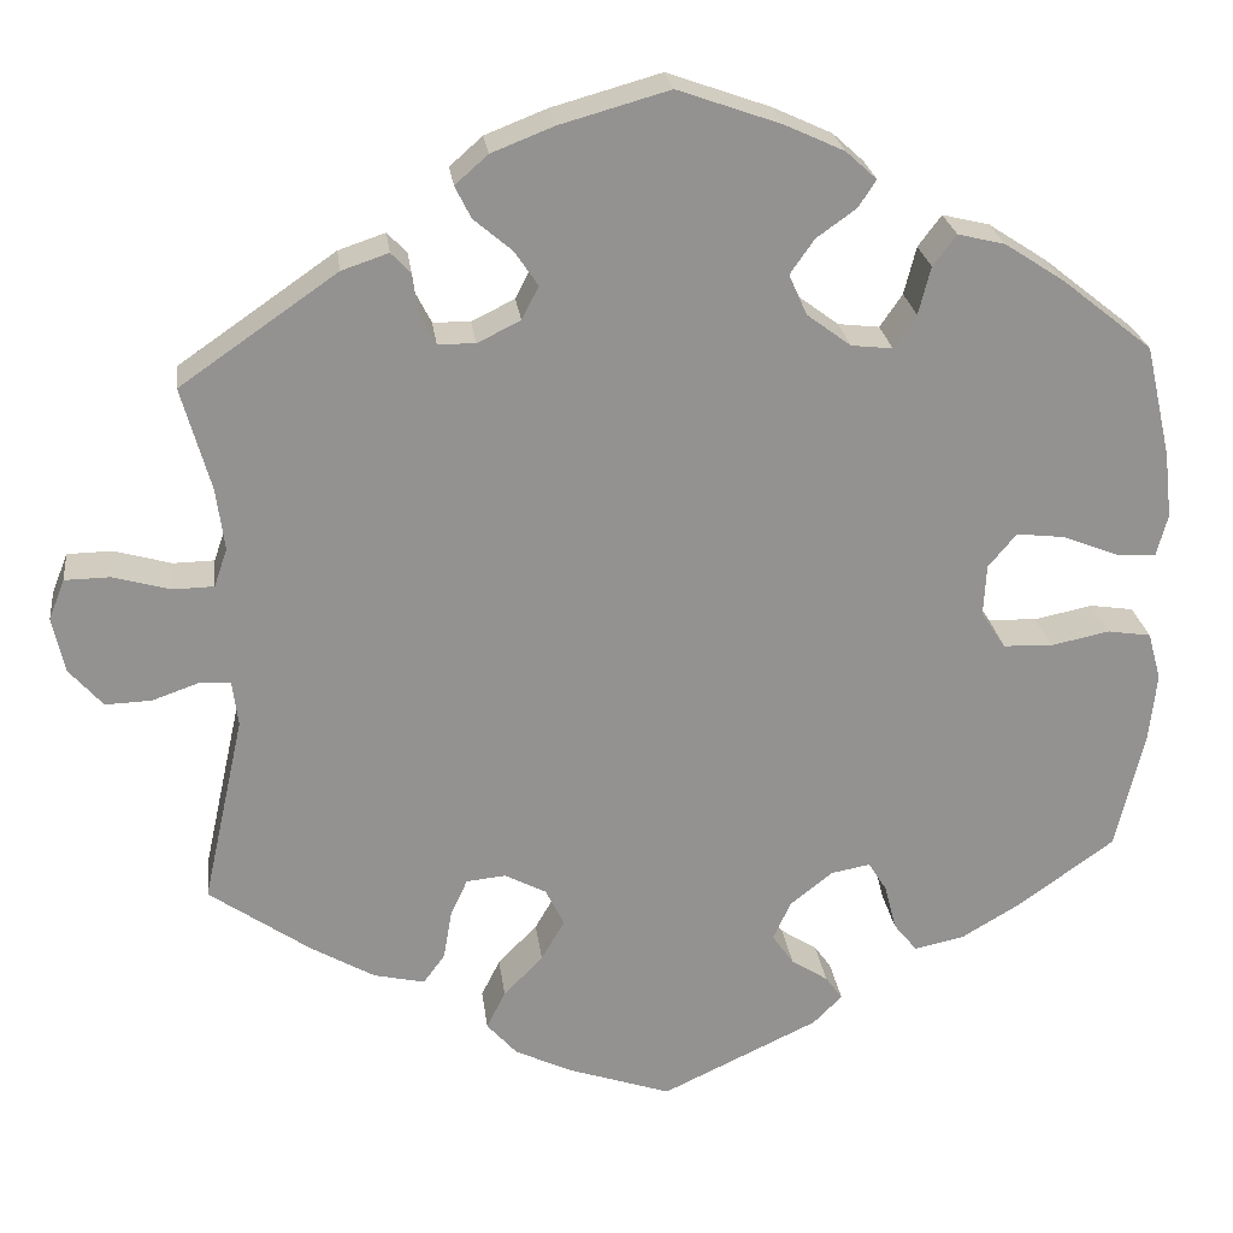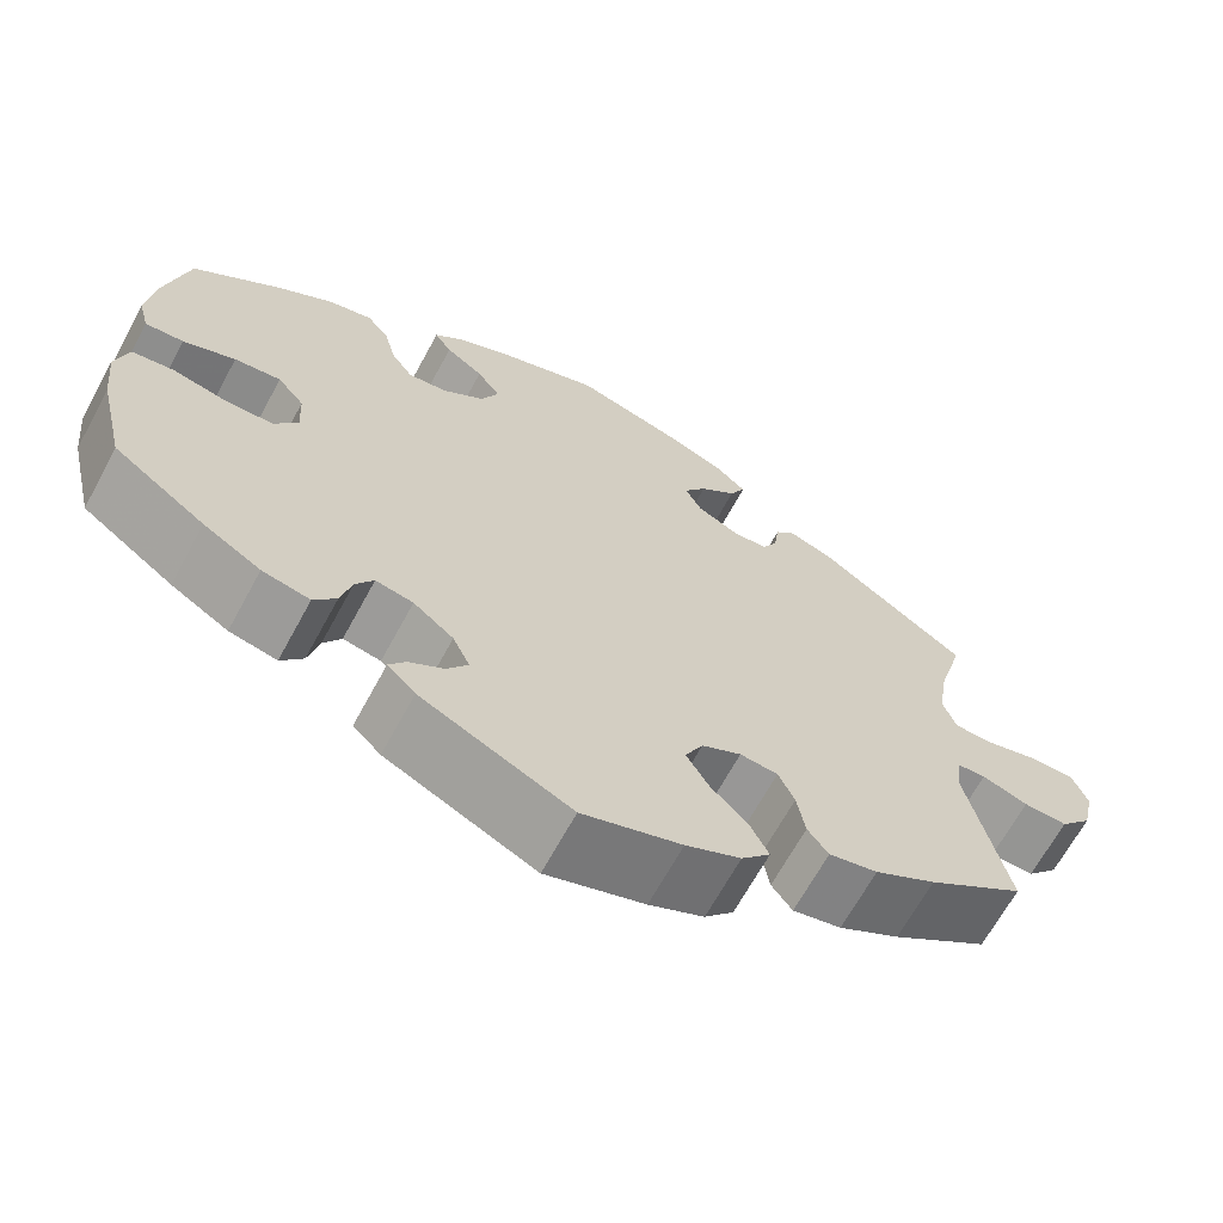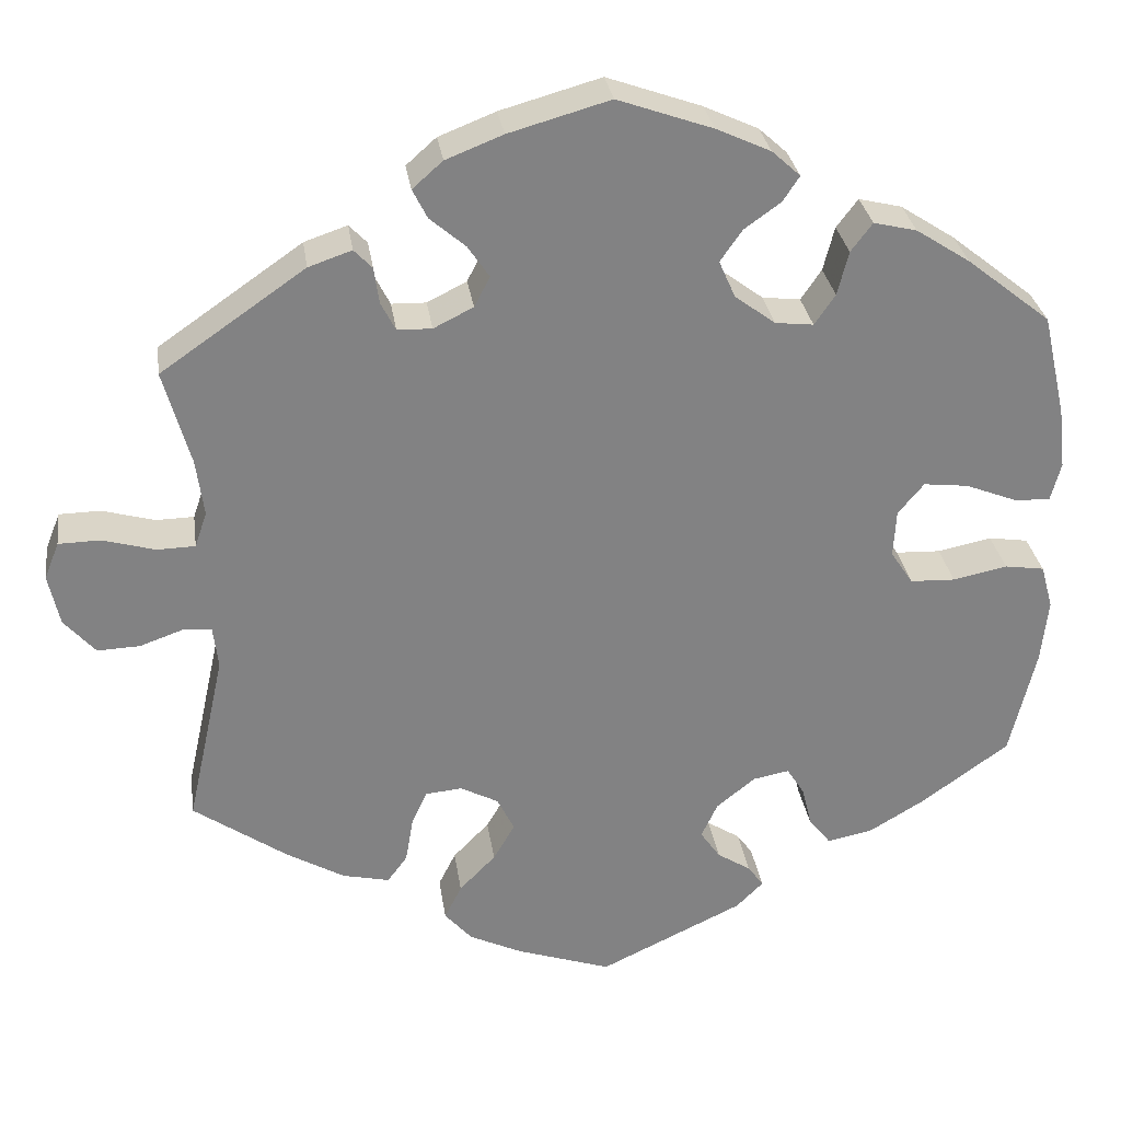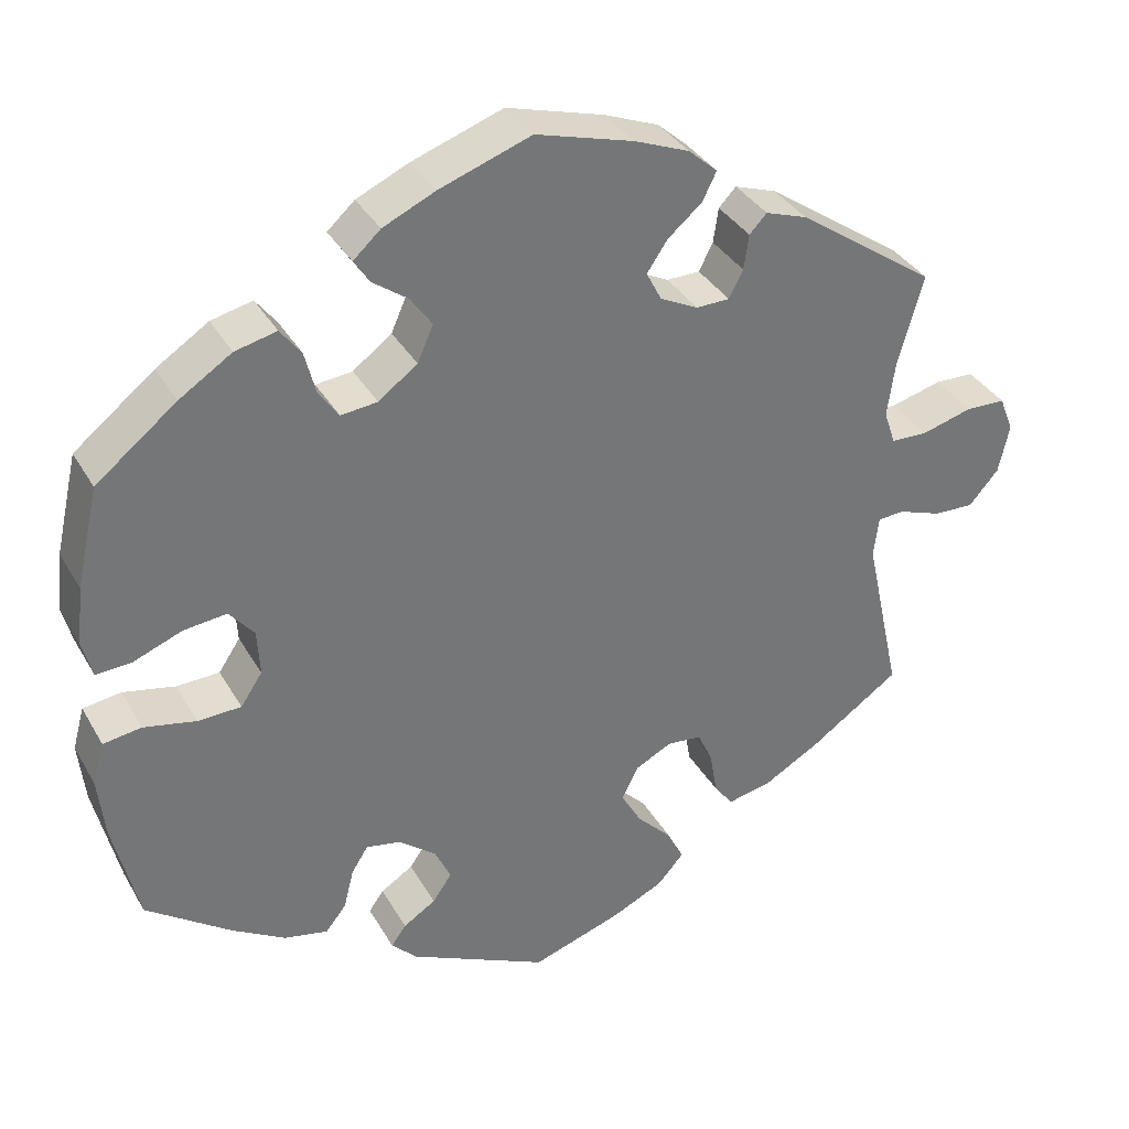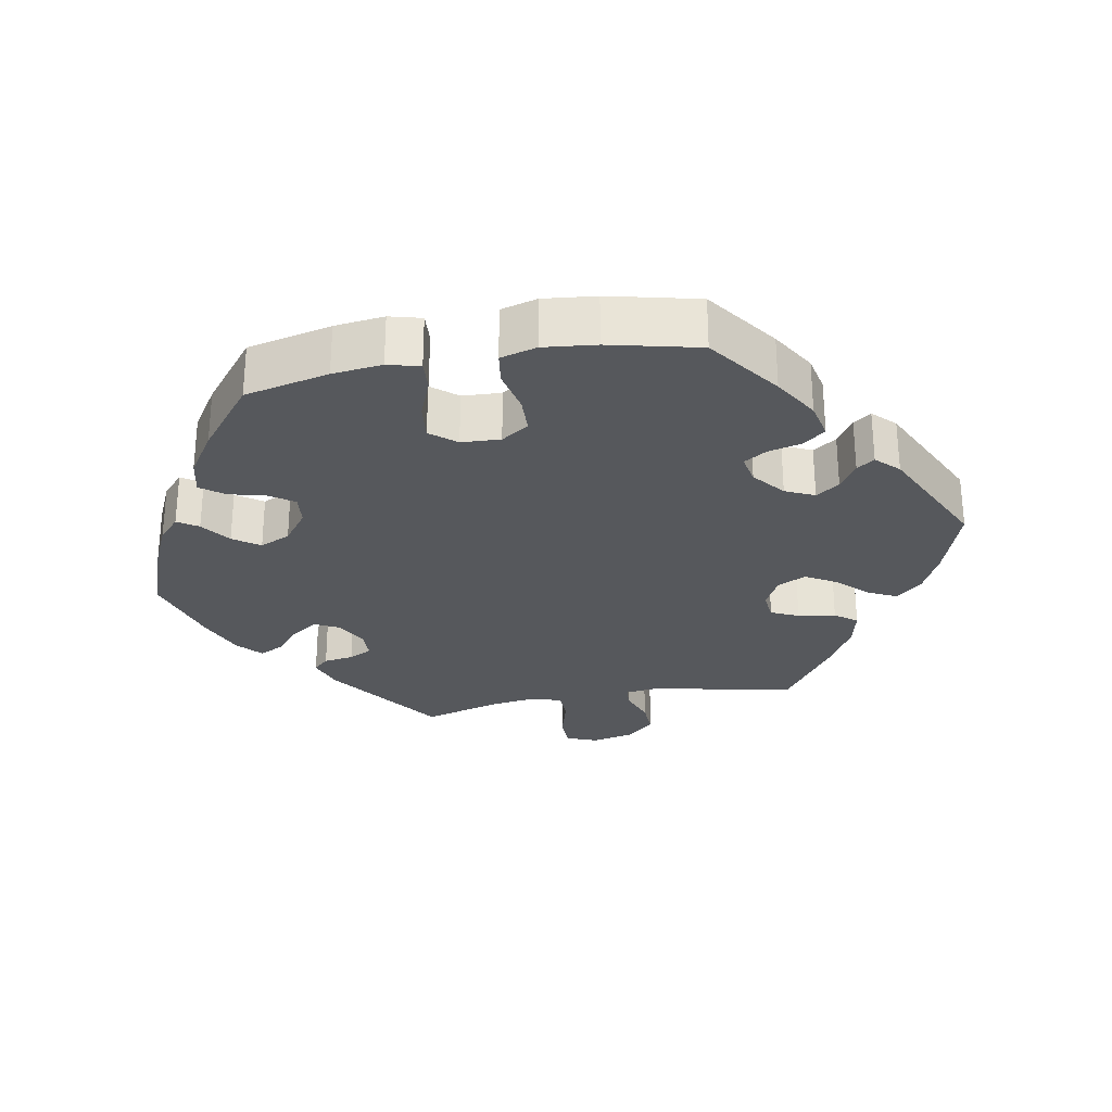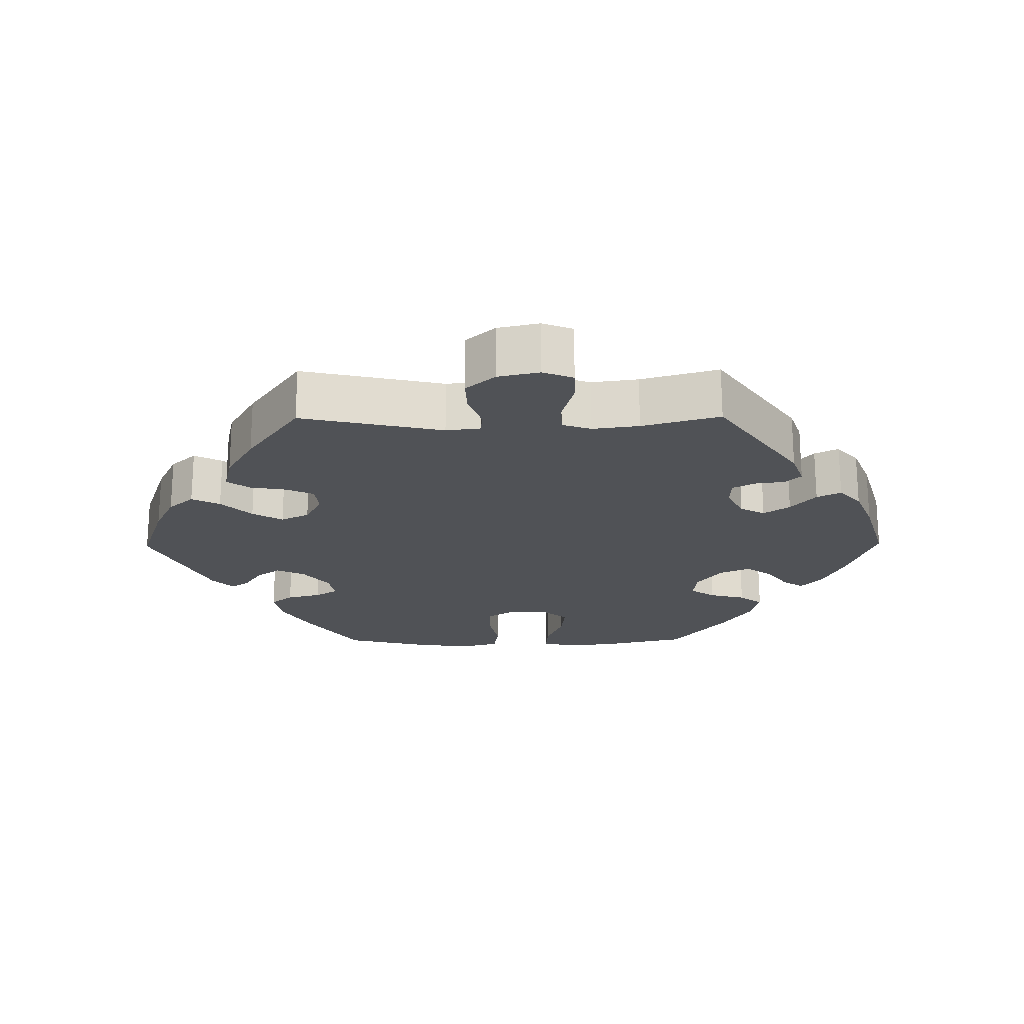
<metadata>
{"format":"obj","ext":"obj","renderer":"f3d","projection":"perspective","resolution":1024,"background":"white","views":[{"elev":23.9,"azim":-7.0,"up":"+Z"},{"elev":-66.5,"azim":151.5,"up":"+Z"},{"elev":29.6,"azim":-8.1,"up":"+Z"},{"elev":35.0,"azim":153.8,"up":"+Z"},{"elev":-27.9,"azim":100.6,"up":"+Y"},{"elev":-21.0,"azim":-89.4,"up":"+Y"}]}
</metadata>
<code>
v 0.399 0.07 -0.362
v 0.335 0.07 -0.4
v 0.282 0.07 -0.411
v 0.257 0.07 -0.38
v 0.245 0.07 -0.332
v 0.225 0.07 -0.3
v 0.183 0.07 -0.308
v 0.138 0.07 -0.344
v 0.119 0.07 -0.385
v 0.142 0.07 -0.418
v 0.181 0.07 -0.443
v 0.199 0.07 -0.468
v 0.168 0.07 -0.499
v 0.001 0.07 -0.578
v -0.109 0.07 -0.541
v -0.17 0.07 -0.512
v -0.202 0.07 -0.476
v -0.182 0.07 -0.436
v -0.14 0.07 -0.393
v -0.115 0.07 -0.35
v -0.135 0.07 -0.31
v -0.179 0.07 -0.287
v -0.221 0.07 -0.291
v -0.239 0.07 -0.33
v -0.248 0.07 -0.383
v -0.271 0.07 -0.414
v -0.325 0.07 -0.402
v -0.393 0.07 -0.363
v -0.501 0.07 -0.288
v -0.457 0.07 -0.087
v -0.463 0.07 -0.038
v -0.495 0.07 -0.036
v -0.546 0.07 -0.054
v -0.595 0.07 -0.056
v -0.631 0.07 -0.015
v -0.644 0.07 0.044
v -0.627 0.07 0.087
v -0.579 0.07 0.088
v -0.518 0.07 0.071
v -0.474 0.07 0.072
v -0.46 0.07 0.113
v -0.469 0.07 0.179
v -0.5 0.07 0.289
v -0.333 0.07 0.405
v -0.283 0.07 0.422
v -0.262 0.07 0.4
v -0.256 0.07 0.358
v -0.239 0.07 0.325
v -0.199 0.07 0.324
v -0.153 0.07 0.347
v -0.135 0.07 0.382
v -0.16 0.07 0.419
v -0.201 0.07 0.454
v -0.218 0.07 0.488
v -0.183 0.07 0.519
v -0.117 0.07 0.545
v 0 0.07 0.578
v 0.11 0.07 0.539
v 0.173 0.07 0.51
v 0.206 0.07 0.48
v 0.187 0.07 0.451
v 0.145 0.07 0.421
v 0.119 0.07 0.384
v 0.138 0.07 0.341
v 0.185 0.07 0.306
v 0.229 0.07 0.301
v 0.253 0.07 0.336
v 0.266 0.07 0.387
v 0.291 0.07 0.42
v 0.341 0.07 0.408
v 0.404 0.07 0.367
v 0.501 0.07 0.29
v 0.528 0.07 0.171
v 0.536 0.07 0.101
v 0.524 0.07 0.056
v 0.481 0.07 0.059
v 0.423 0.07 0.082
v 0.371 0.07 0.088
v 0.341 0.07 0.052
v 0.338 0.07 -0.003
v 0.364 0.07 -0.042
v 0.416 0.07 -0.044
v 0.479 0.07 -0.031
v 0.525 0.07 -0.038
v 0.539 0.07 -0.089
v 0.531 0.07 -0.163
v 0.501 0.07 -0.289
v 0.399 0 -0.362
v 0.335 0 -0.4
v 0.282 0 -0.411
v 0.257 0 -0.38
v 0.245 0 -0.332
v 0.225 0 -0.3
v 0.183 0 -0.308
v 0.138 0 -0.344
v 0.119 0 -0.385
v 0.142 0 -0.418
v 0.181 0 -0.443
v 0.199 0 -0.468
v 0.168 0 -0.499
v 0.001 0 -0.578
v -0.109 0 -0.541
v -0.17 0 -0.512
v -0.202 0 -0.476
v -0.182 0 -0.436
v -0.14 0 -0.393
v -0.115 0 -0.35
v -0.135 0 -0.31
v -0.179 0 -0.287
v -0.221 0 -0.291
v -0.239 0 -0.33
v -0.248 0 -0.383
v -0.271 0 -0.414
v -0.325 0 -0.402
v -0.393 0 -0.363
v -0.501 0 -0.288
v -0.457 0 -0.087
v -0.463 0 -0.038
v -0.495 0 -0.036
v -0.546 0 -0.054
v -0.595 0 -0.056
v -0.631 0 -0.015
v -0.644 0 0.044
v -0.627 0 0.087
v -0.579 0 0.088
v -0.518 0 0.071
v -0.474 0 0.072
v -0.46 0 0.113
v -0.469 0 0.179
v -0.5 0 0.289
v -0.333 0 0.405
v -0.283 0 0.422
v -0.262 0 0.4
v -0.256 0 0.358
v -0.239 0 0.325
v -0.199 0 0.324
v -0.153 0 0.347
v -0.135 0 0.382
v -0.16 0 0.419
v -0.201 0 0.454
v -0.218 0 0.488
v -0.183 0 0.519
v -0.117 0 0.545
v 0 0 0.578
v 0.11 0 0.539
v 0.173 0 0.51
v 0.206 0 0.48
v 0.187 0 0.451
v 0.145 0 0.421
v 0.119 0 0.384
v 0.138 0 0.341
v 0.185 0 0.306
v 0.229 0 0.301
v 0.253 0 0.336
v 0.266 0 0.387
v 0.291 0 0.42
v 0.341 0 0.408
v 0.404 0 0.367
v 0.501 0 0.29
v 0.528 0 0.171
v 0.536 0 0.101
v 0.524 0 0.056
v 0.481 0 0.059
v 0.423 0 0.082
v 0.371 0 0.088
v 0.341 0 0.052
v 0.338 0 -0.003
v 0.364 0 -0.042
v 0.416 0 -0.044
v 0.479 0 -0.031
v 0.525 0 -0.038
v 0.539 0 -0.089
v 0.531 0 -0.163
v 0.501 0 -0.289
f 82 83 84 85
f 81 82 85 86
f 74 75 76 77
f 74 77 78
f 73 74 78
f 72 73 78
f 71 72 78 79
f 67 68 69 70
f 66 67 70 71
f 59 60 61 62
f 59 62 63
f 58 59 63
f 57 58 63
f 56 57 63 64
f 52 53 54 55
f 51 52 55 56
f 44 45 46 47
f 42 43 44 47
f 41 42 47 48
f 40 41 48 49
f 36 37 38 39
f 36 39 40
f 35 36 40
f 32 33 34 35
f 31 32 35 40
f 30 31 40 49
f 24 25 26 27
f 23 24 27 28
f 16 17 18 19
f 16 19 20
f 15 16 20
f 14 15 20
f 13 14 20 21
f 10 11 12 13
f 9 10 13 21
f 2 3 4 5
f 2 5 6
f 1 2 6
f 81 86 87 1
f 66 71 79
f 65 66 79 80
f 64 65 80
f 51 56 64 80
f 50 51 80 81
f 23 28 29 30
f 22 23 30 49
f 8 9 21 22
f 7 8 22 49
f 6 7 49 50
f 1 6 50 81
f 172 171 170 169
f 173 172 169 168
f 164 163 162 161
f 165 164 161
f 165 161 160
f 165 160 159
f 166 165 159 158
f 157 156 155 154
f 158 157 154 153
f 149 148 147 146
f 150 149 146
f 150 146 145
f 150 145 144
f 151 150 144 143
f 142 141 140 139
f 143 142 139 138
f 134 133 132 131
f 134 131 130 129
f 135 134 129 128
f 136 135 128 127
f 126 125 124 123
f 127 126 123
f 127 123 122
f 122 121 120 119
f 127 122 119 118
f 136 127 118 117
f 114 113 112 111
f 115 114 111 110
f 106 105 104 103
f 107 106 103
f 107 103 102
f 107 102 101
f 108 107 101 100
f 100 99 98 97
f 108 100 97 96
f 92 91 90 89
f 93 92 89
f 93 89 88
f 88 174 173 168
f 166 158 153
f 167 166 153 152
f 167 152 151
f 167 151 143 138
f 168 167 138 137
f 117 116 115 110
f 136 117 110 109
f 109 108 96 95
f 136 109 95 94
f 137 136 94 93
f 168 137 93 88
f 1 88 89 2
f 2 89 90 3
f 3 90 91 4
f 4 91 92 5
f 5 92 93 6
f 6 93 94 7
f 7 94 95 8
f 8 95 96 9
f 9 96 97 10
f 10 97 98 11
f 11 98 99 12
f 12 99 100 13
f 13 100 101 14
f 14 101 102 15
f 15 102 103 16
f 16 103 104 17
f 17 104 105 18
f 18 105 106 19
f 19 106 107 20
f 20 107 108 21
f 21 108 109 22
f 22 109 110 23
f 23 110 111 24
f 24 111 112 25
f 25 112 113 26
f 26 113 114 27
f 27 114 115 28
f 28 115 116 29
f 29 116 117 30
f 30 117 118 31
f 31 118 119 32
f 32 119 120 33
f 33 120 121 34
f 34 121 122 35
f 35 122 123 36
f 36 123 124 37
f 37 124 125 38
f 38 125 126 39
f 39 126 127 40
f 40 127 128 41
f 41 128 129 42
f 42 129 130 43
f 43 130 131 44
f 44 131 132 45
f 45 132 133 46
f 46 133 134 47
f 47 134 135 48
f 48 135 136 49
f 49 136 137 50
f 50 137 138 51
f 51 138 139 52
f 52 139 140 53
f 53 140 141 54
f 54 141 142 55
f 55 142 143 56
f 56 143 144 57
f 57 144 145 58
f 58 145 146 59
f 59 146 147 60
f 60 147 148 61
f 61 148 149 62
f 62 149 150 63
f 63 150 151 64
f 64 151 152 65
f 65 152 153 66
f 66 153 154 67
f 67 154 155 68
f 68 155 156 69
f 69 156 157 70
f 70 157 158 71
f 71 158 159 72
f 72 159 160 73
f 73 160 161 74
f 74 161 162 75
f 75 162 163 76
f 76 163 164 77
f 77 164 165 78
f 78 165 166 79
f 79 166 167 80
f 80 167 168 81
f 81 168 169 82
f 82 169 170 83
f 83 170 171 84
f 84 171 172 85
f 85 172 173 86
f 86 173 174 87
f 87 174 88 1

</code>
